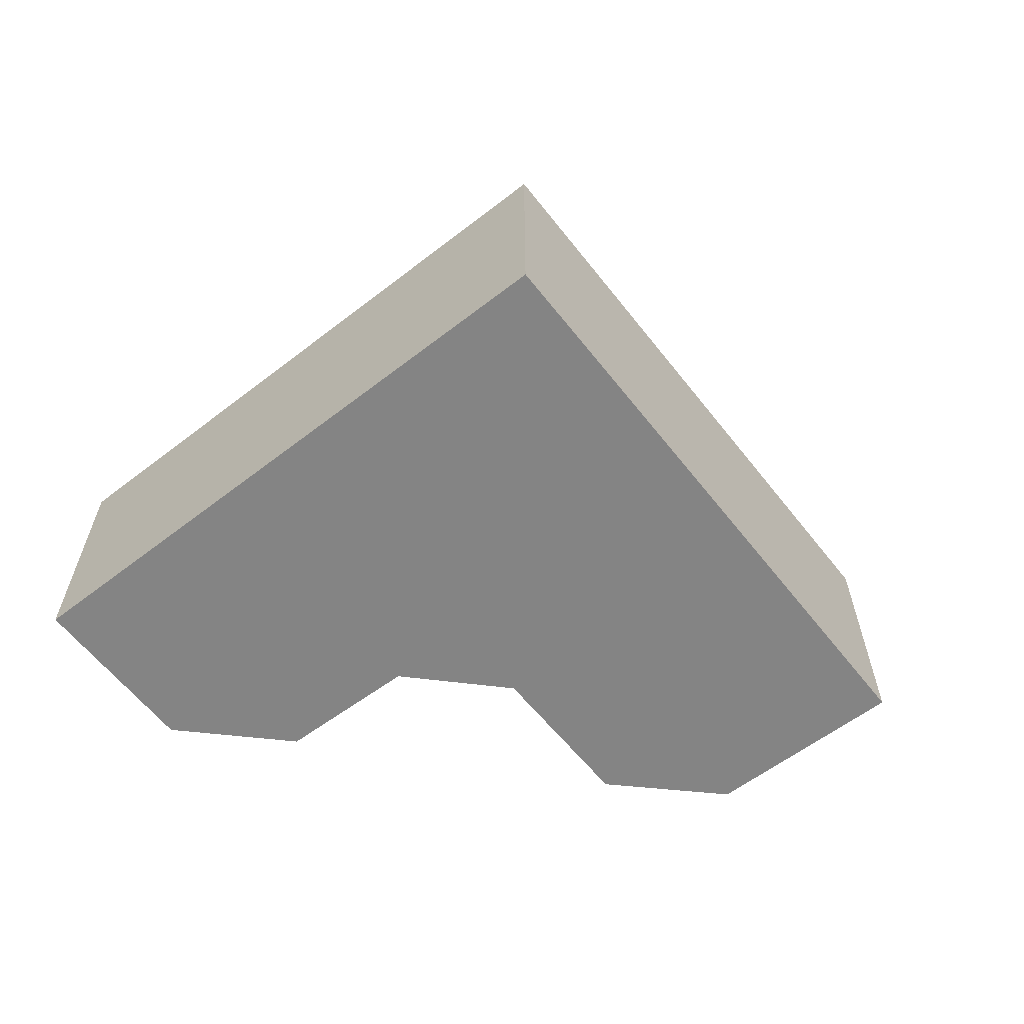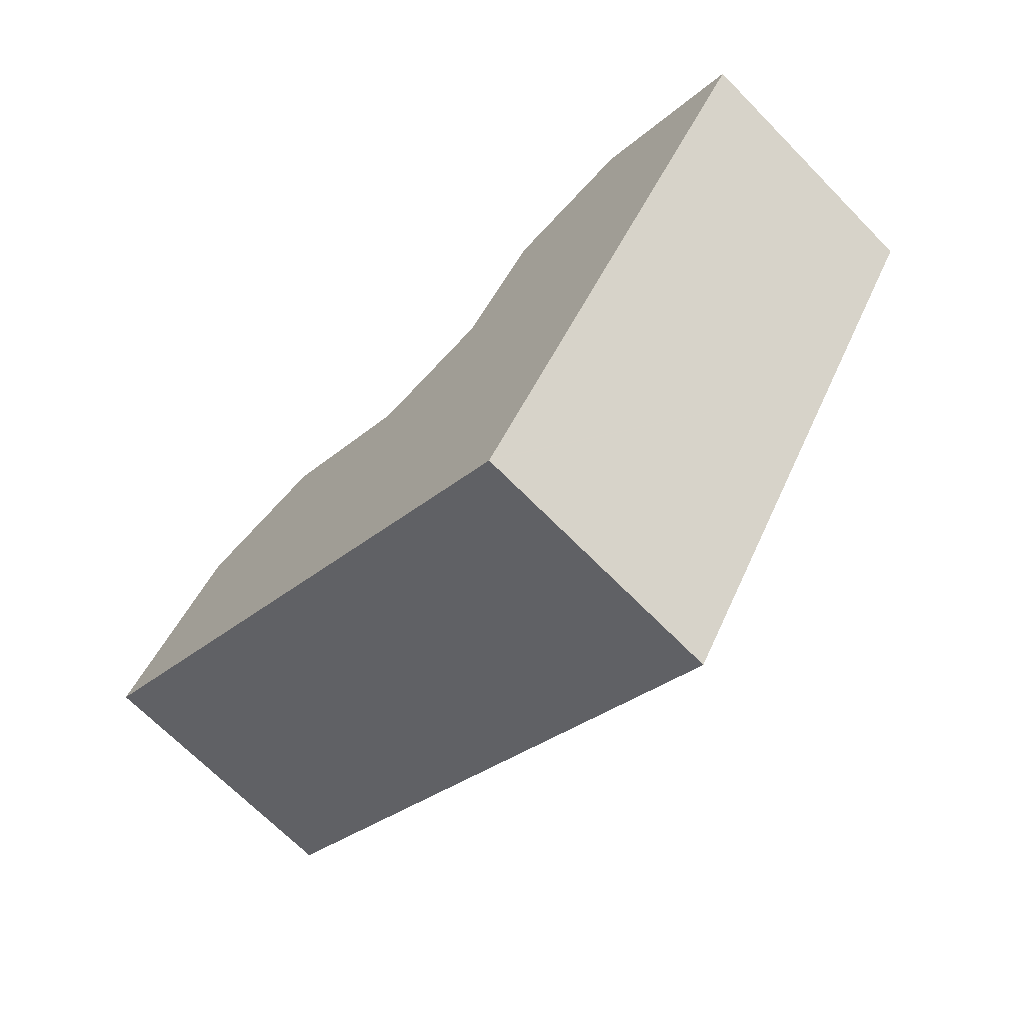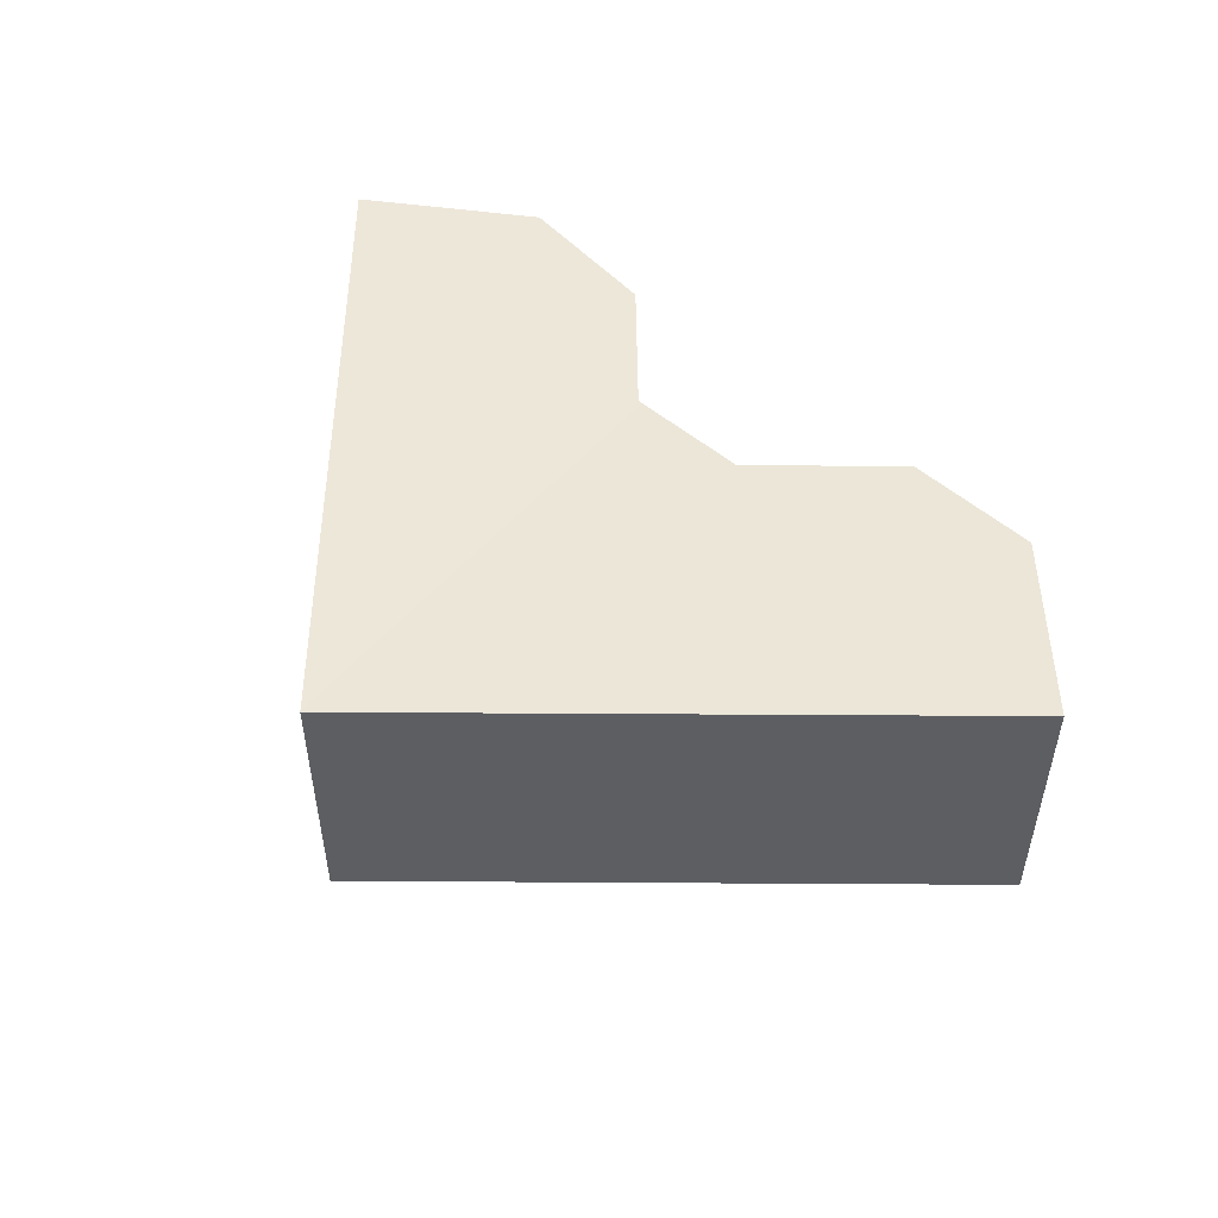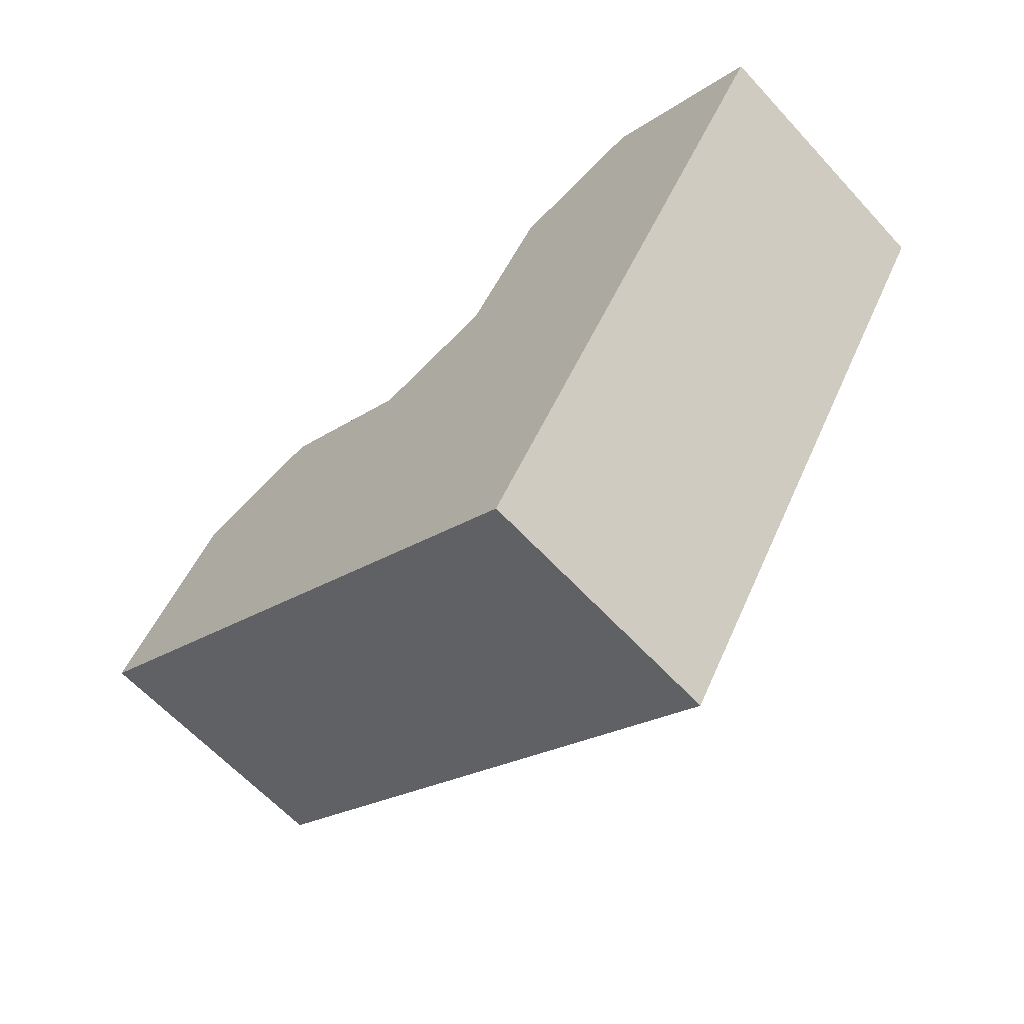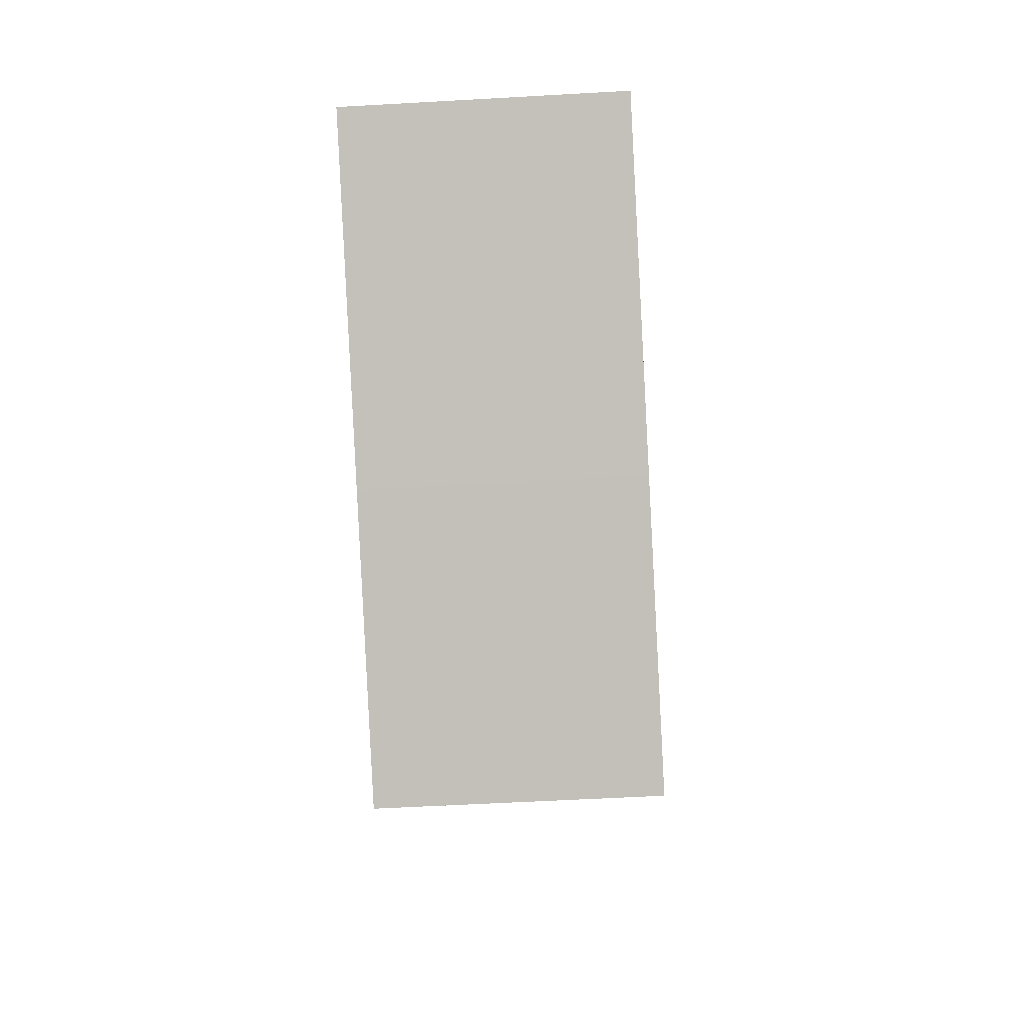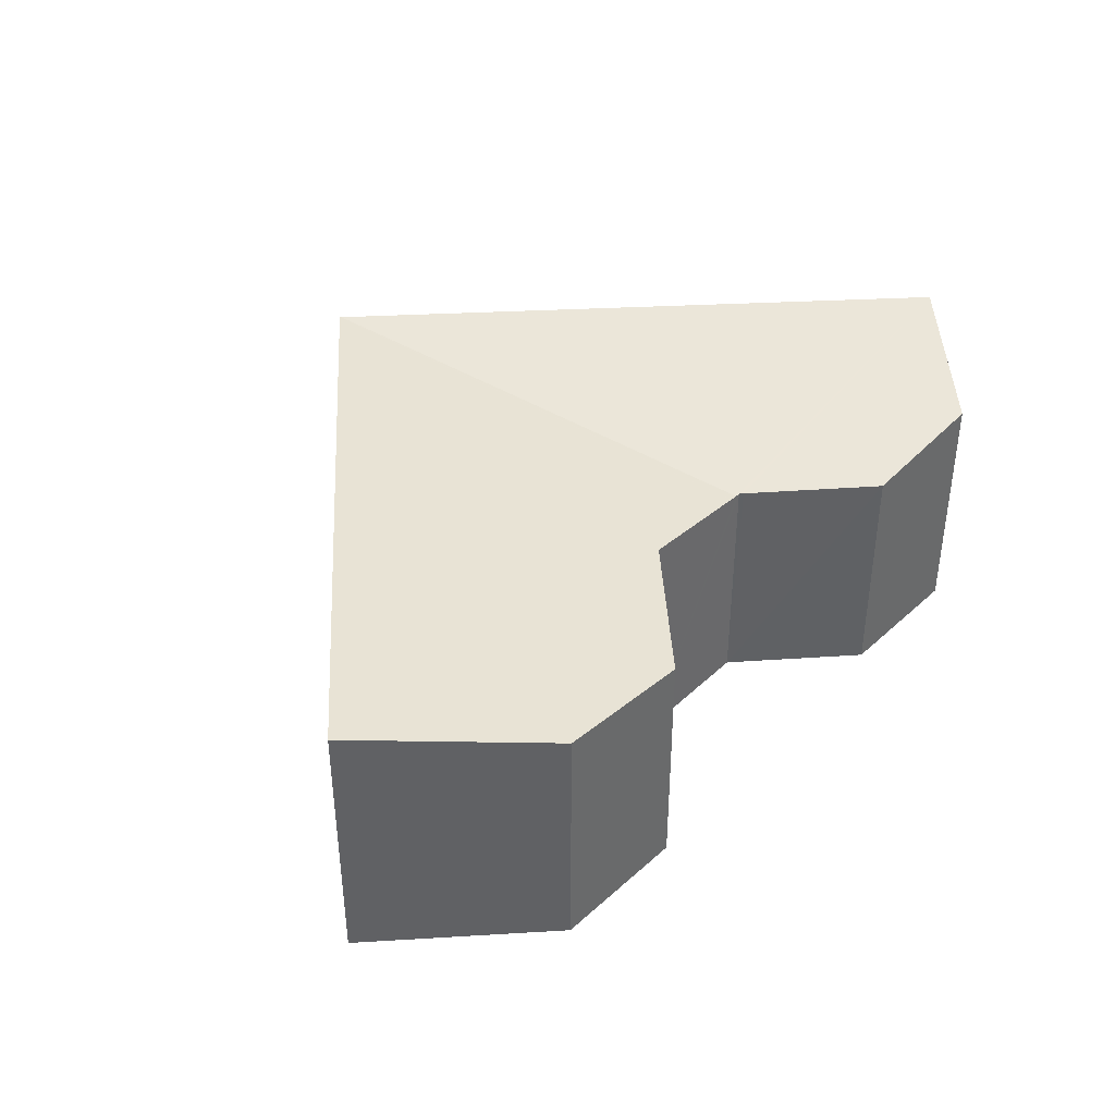
<metadata>
{"format":"obj","ext":"obj","renderer":"f3d","projection":"perspective","resolution":1024,"background":"white","views":[{"elev":-61.3,"azim":159.8,"up":"+Y"},{"elev":-69.3,"azim":44.6,"up":"+Z"},{"elev":51.4,"azim":-147.9,"up":"+Y"},{"elev":-62.8,"azim":42.6,"up":"+Z"},{"elev":-56.1,"azim":-86.6,"up":"+Z"},{"elev":40.3,"azim":-61.9,"up":"+Y"}]}
</metadata>
<code>
v  10.68 4.826 3.168
v  15.9 5.605 0.13
v  11.48 5.605 -7.054
v  18.55 5.605 4.422
v  10.77 4.835 3.19
v  10.82 4.835 3.27
v  12.42 4.843 5.753
v  15.28 5.11 6.448
v  10.51 4.837 3.13
v  11.46 5.608 -7.085
v  2.328 5.198 3.678
v  6.22 5.608 -3.844
v  0 5.608 3.434e-16
v  8.158 4.997 2.588
v  5.163 5 4.399
v  11.46 4.338e-16 -7.085
v  6.22 2.354e-16 -3.844
v  0 0 0
v  2.328 -2.252e-16 3.678
v  5.163 -2.694e-16 4.399
v  8.158 -1.585e-16 2.588
v  10.51 -1.917e-16 3.13
v  10.77 -1.953e-16 3.19
v  10.68 -1.94e-16 3.168
v  12.42 -3.523e-16 5.753
v  10.82 -2.002e-16 3.27
v  15.28 -3.948e-16 6.448
v  18.55 -2.708e-16 4.422
v  11.48 4.319e-16 -7.054
v  15.9 -7.96e-18 0.13
g defaultobject
f 1 2 3
f 2 1 4
f 4 1 5
f 4 5 6
f 4 6 7
f 4 7 8
f 9 3 10
f 1 3 9
f 11 12 13
f 12 11 10
f 10 11 14
f 10 14 9
f 14 11 15
f 16 12 10
f 12 16 17
f 12 17 13
f 13 17 18
f 18 11 13
f 11 18 19
f 19 15 11
f 15 19 20
f 21 9 14
f 9 21 1
f 1 21 5
f 5 21 22
f 5 22 23
f 23 22 24
f 23 6 5
f 6 23 7
f 7 23 25
f 25 23 26
f 7 27 8
f 27 7 25
f 20 14 15
f 14 20 21
f 8 28 4
f 28 8 27
f 3 16 10
f 16 3 2
f 16 2 29
f 29 2 30
f 30 2 4
f 30 4 28
f 27 30 28
f 30 27 29
f 29 27 25
f 29 25 16
f 16 25 26
f 16 26 17
f 17 26 23
f 17 23 24
f 17 24 22
f 17 22 21
f 17 21 20
f 17 20 18
f 18 20 19

</code>
